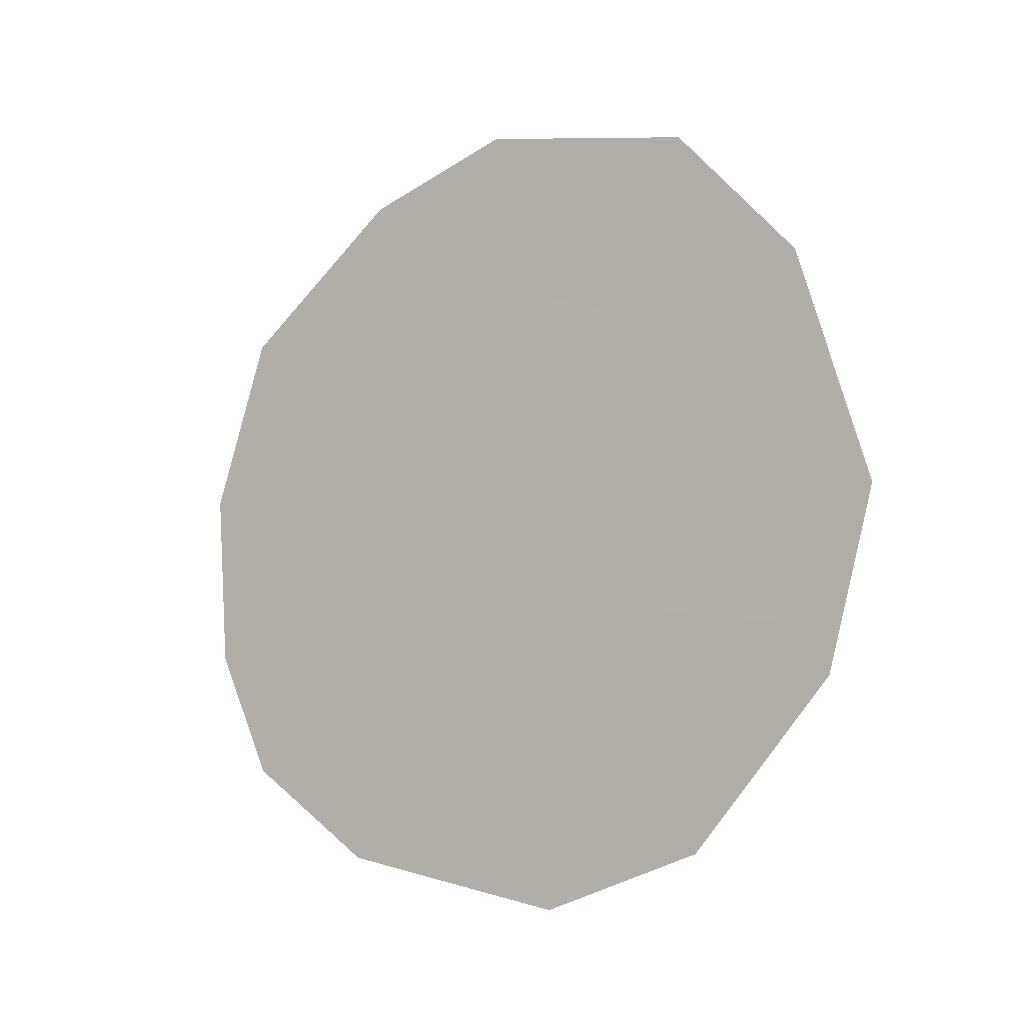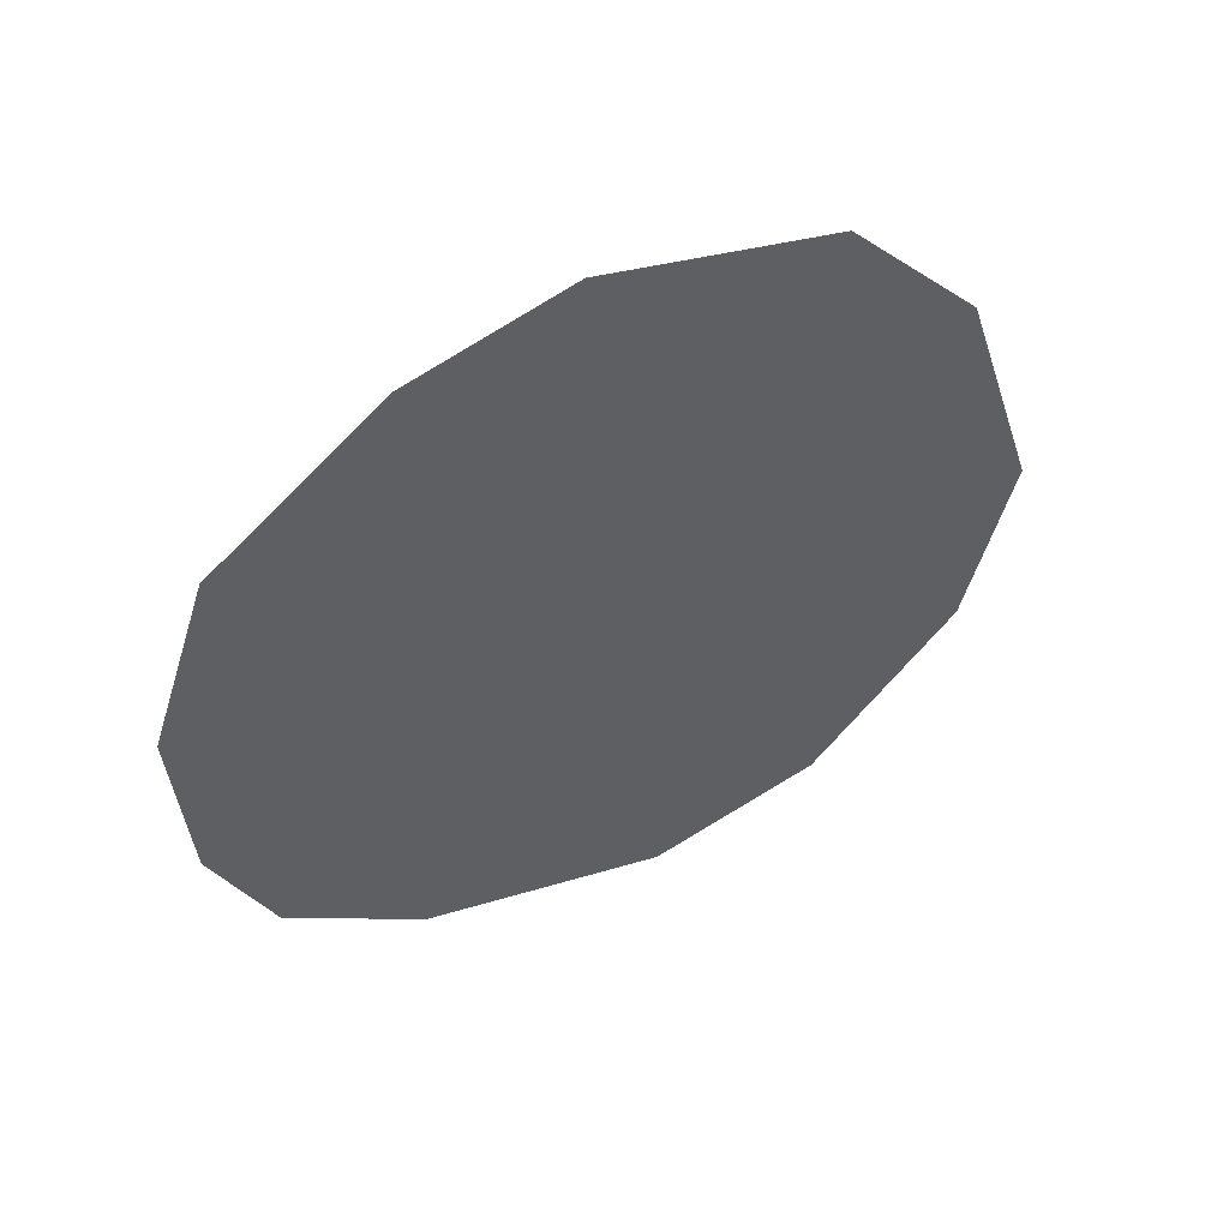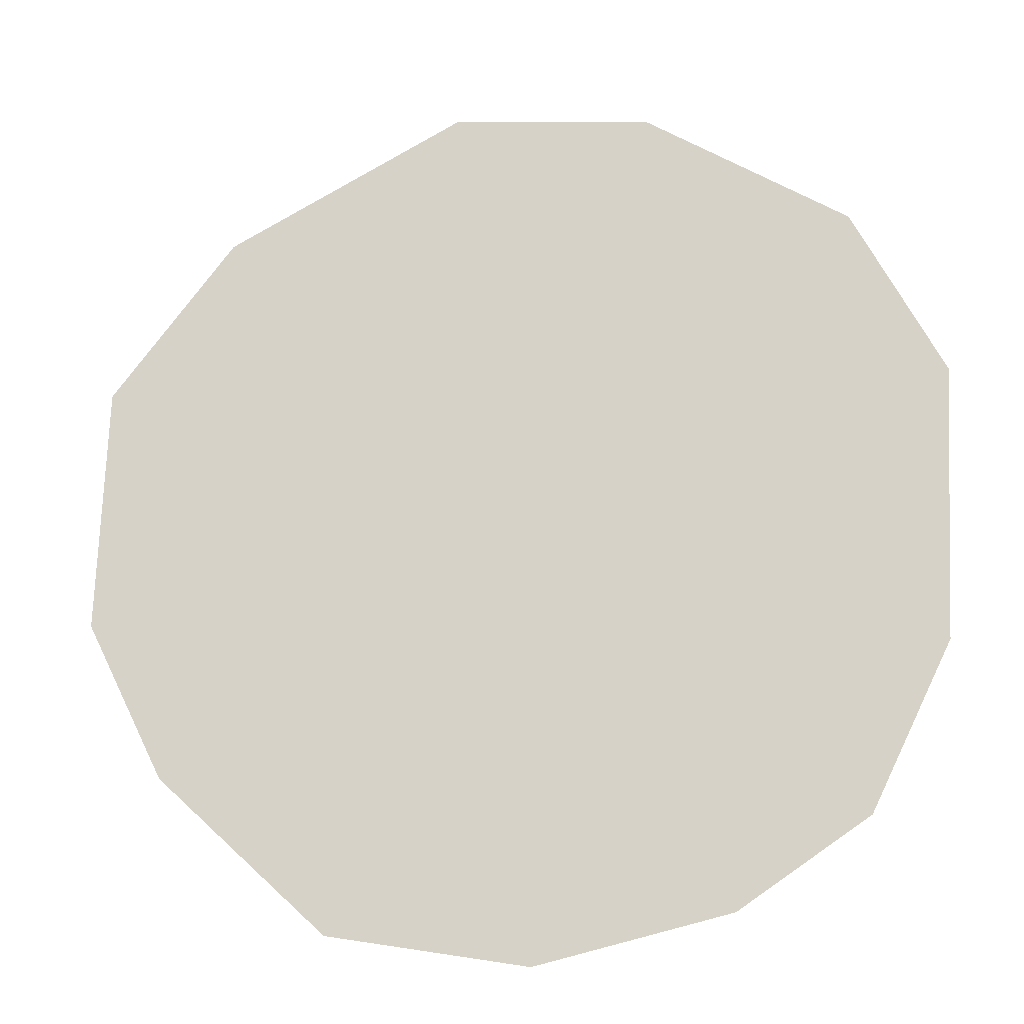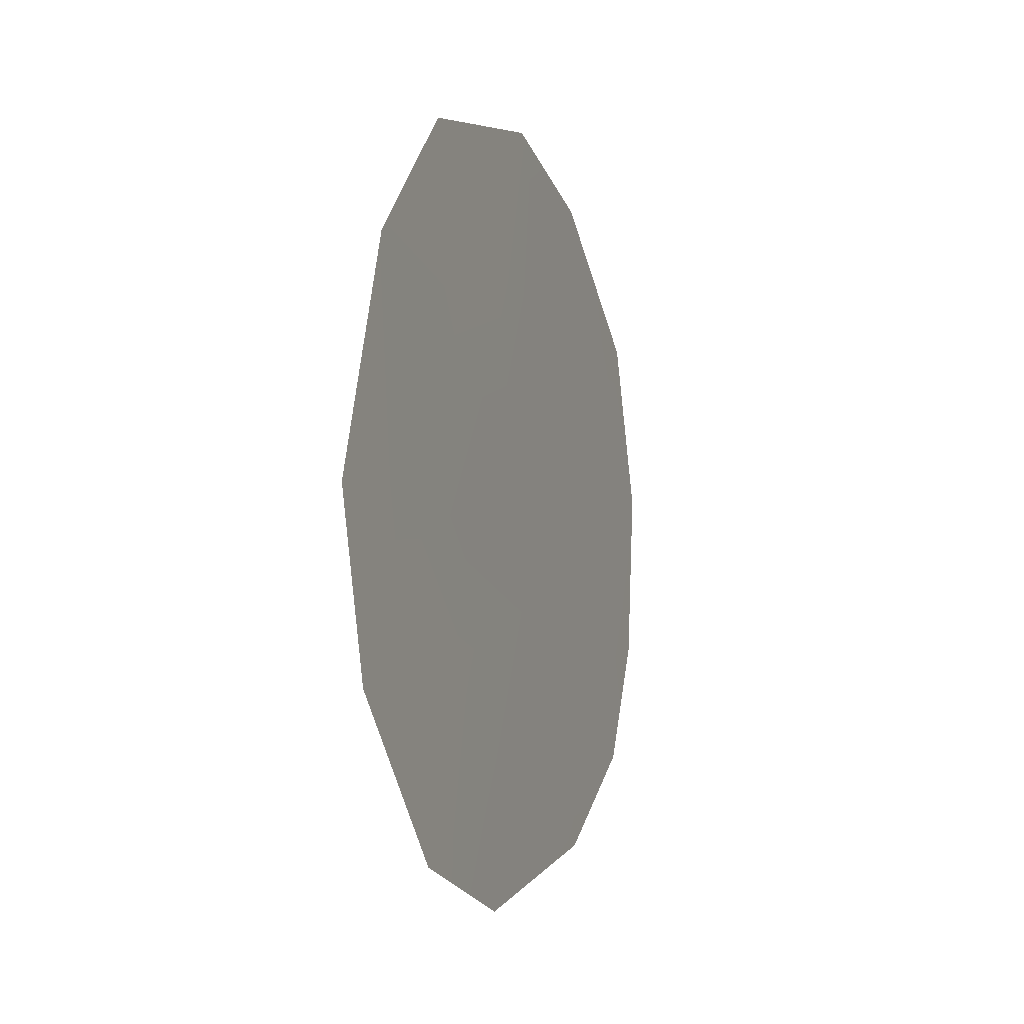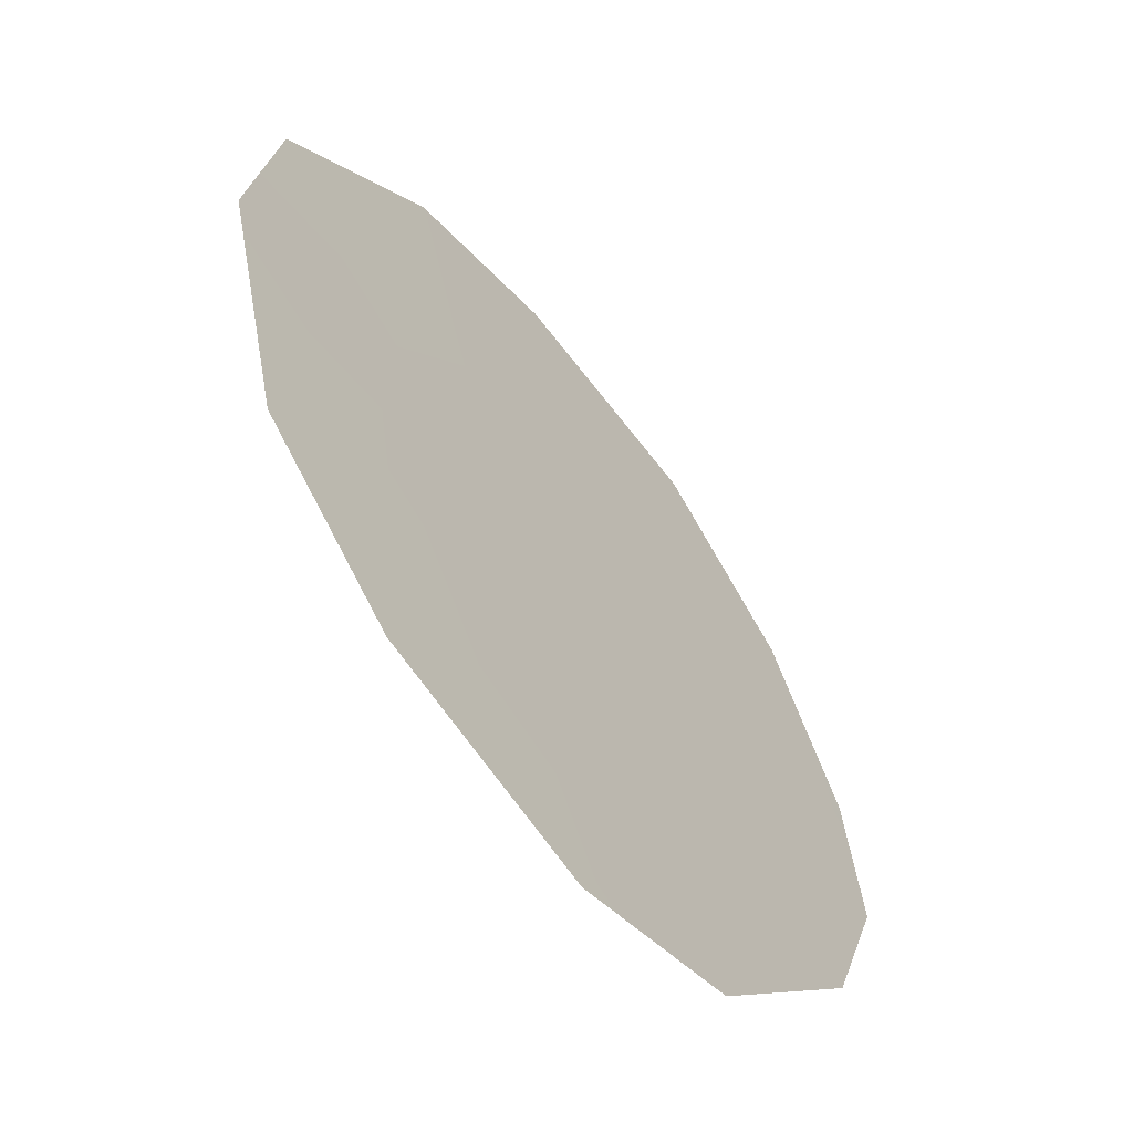
<metadata>
{"format":"obj","ext":"obj","renderer":"f3d","projection":"perspective","resolution":1024,"background":"white","views":[{"elev":-8.0,"azim":-88.1,"up":"+Y"},{"elev":51.1,"azim":-147.8,"up":"+Y"},{"elev":-54.3,"azim":-75.2,"up":"+Z"},{"elev":-4.6,"azim":-11.9,"up":"+Y"},{"elev":58.7,"azim":-20.3,"up":"+Z"}]}
</metadata>
<code>
v 75.67 8.408 74.17
v 75.23 12.1 74.9
v 75.47 10.33 74.51
v 74.34 13.37 76.27
v 77.85 9.941 70.82
v 77.51 11.81 71.35
v 76.55 13.24 72.86
v 74.25 5.798 76.36
v 75.22 5.193 74.85
v 76.62 5.712 72.67
v 77.41 6.703 71.46
v 75.65 13.79 74.27
v 73.14 9.449 78.08
v 74.47 11.04 76.06
v 73.59 11.94 77.41
v 77.76 8.047 70.93
v 76.19 11.85 73.41
v 77.28 9.652 71.69
v 73.94 9.534 76.86
v 73.41 7.56 77.65
v 74.81 9.223 75.5
v 76.51 9.913 72.89
v 76.59 7.635 72.74
v 74.61 7.81 75.81
v 75.39 6.536 74.6
f 2 3 14
f 1 23 25
f 21 19 14
f 3 1 21
f 1 22 23
f 15 4 14
f 18 5 16
f 18 16 23
f 23 16 11
f 11 10 23
f 17 7 6
f 6 22 17
f 2 17 3
f 17 22 3
f 19 20 13
f 3 21 14
f 4 2 14
f 4 12 2
f 12 7 17
f 12 17 2
f 3 22 1
f 15 14 19
f 18 23 22
f 9 8 25
f 19 21 24
f 19 13 15
f 21 1 24
f 24 8 20
f 19 24 20
f 25 10 9
f 24 1 25
f 25 23 10
f 18 6 5
f 18 22 6
f 25 8 24

</code>
